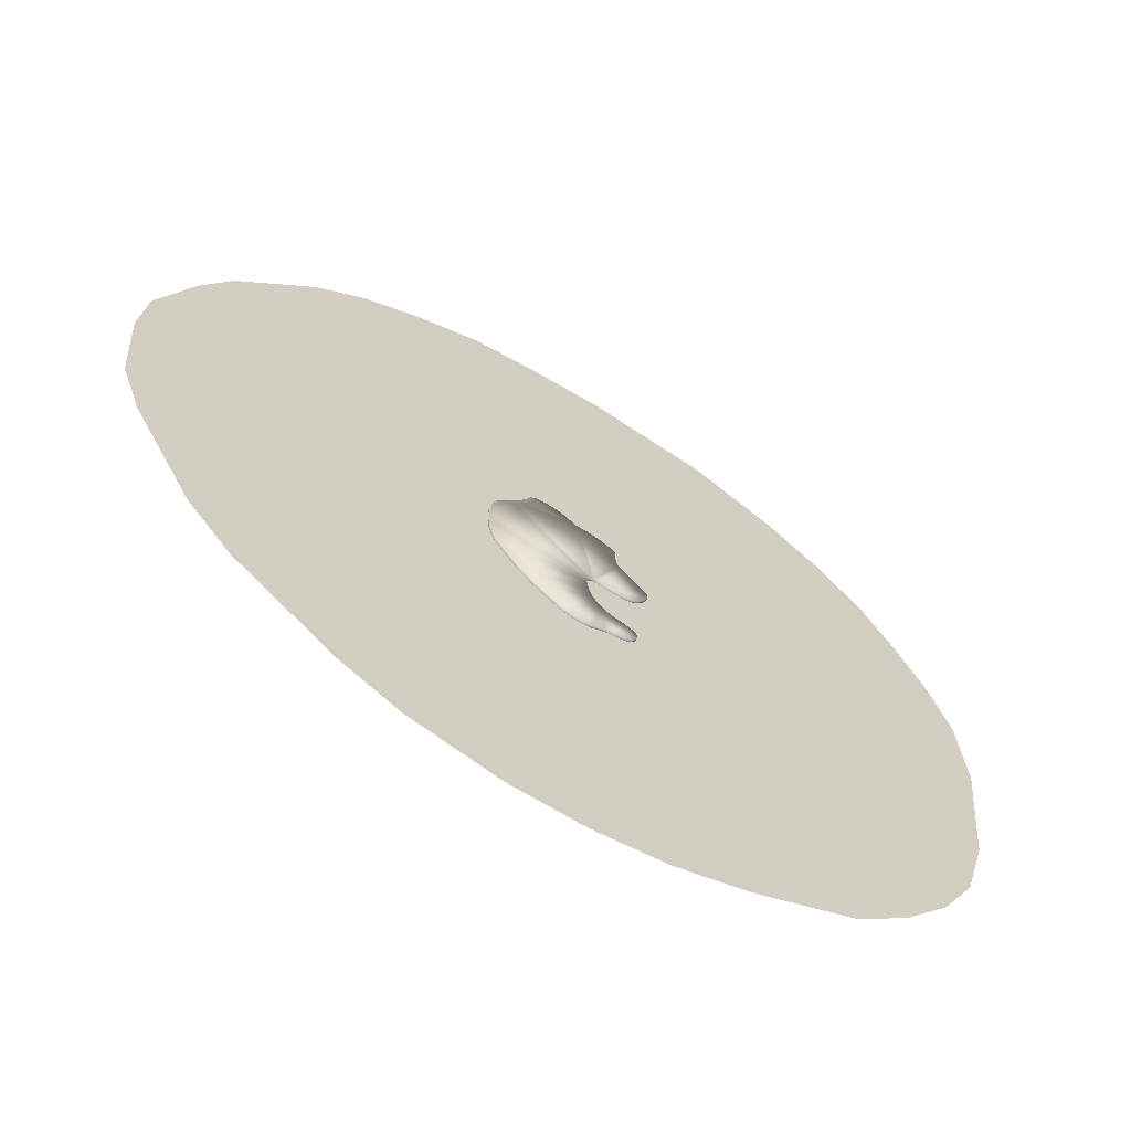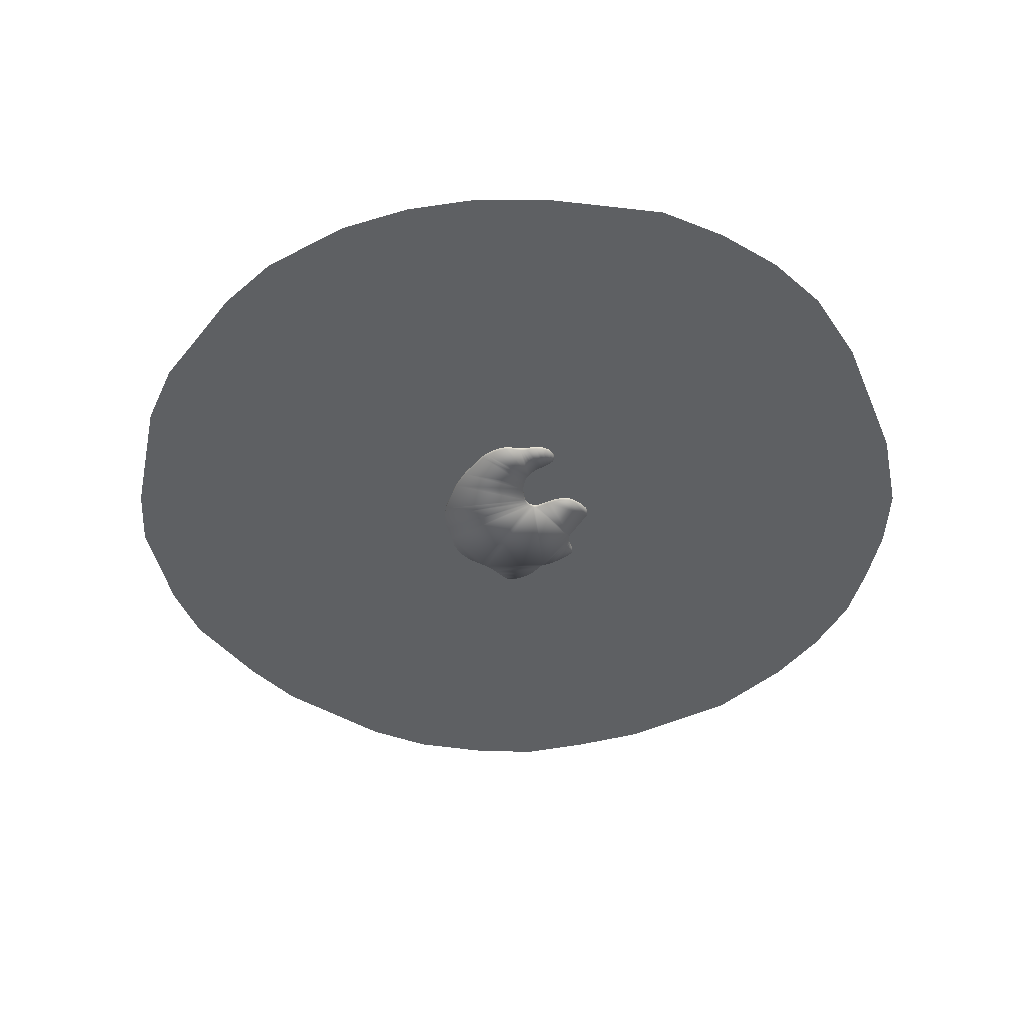
<metadata>
{"format":"obj","ext":"obj","renderer":"f3d","projection":"perspective","resolution":1024,"background":"white","views":[{"elev":-66.1,"azim":150.0,"up":"+Z"},{"elev":-42.7,"azim":-164.3,"up":"+Y"}]}
</metadata>
<code>
o GasCloud2_Mesh2_Model.002
v -0.5836 -0.03033 0.7844
v -0.2698 -0.03033 -0.2002
v -0.2796 0.03033 -0.1753
v -0.2698 0.03033 -0.2002
v -0.8962 0.03033 0.0262
v -0.8962 -0.03033 0.0262
v -0.7619 -0.03033 -0.1224
v 0.2552 0.03033 1.106
v 0.2964 -0.03033 -0.8875
v -0.9194 0.03033 0.1969
v -0.9194 -0.03033 0.1969
v -0.3746 -0.03033 -0.099
v -0.3899 0.03033 -0.09965
v 0.7418 0.03033 -0.2664
v 0.6946 -0.03033 -0.3795
v -0.2796 -0.03033 -0.1753
v -0.2931 0.03033 -0.1522
v -0.7893 -0.03033 -0.1047
v -0.9277 -0.03033 0.09916
v -0.001708 -0.03033 -1.108
v -0.02213 -0.03033 -1.118
v -0.02213 0.03033 -1.118
v 0.3215 0.03033 1.082
v 0.3215 -0.03033 1.082
v -0.7722 0.03033 -0.9678
v -0.7722 -0.03033 -0.9678
v -0.5394 0.03033 0.8387
v -0.5394 -0.03033 0.8387
v 0.7418 -0.03033 -0.2664
v 0.6946 0.03033 -0.3795
v -0.2623 -0.03033 -0.2395
v -0.2623 0.03033 -0.2395
v -0.5399 0.03033 -0.134
v -0.4943 -0.03033 -0.126
v -0.5399 -0.03033 -0.134
v -0.2844 -0.03033 -1.165
v -0.553 -0.03033 -1.085
v -0.553 0.03033 -1.085
v -0.7806 0.03033 -0.1111
v -0.7877 0.03033 -0.866
v -0.3761 -0.03033 -0.6122
v -0.3761 0.03033 -0.6122
v -0.6067 0.03033 0.5336
v -0.6067 -0.03033 0.5336
v 0.7774 0.03033 -0.1071
v 0.2831 0.03033 1.1
v 0.2831 -0.03033 1.1
v 0.2552 -0.03033 1.106
v -0.6226 -0.03033 0.5019
v -0.6226 0.03033 0.5019
v -0.1684 -0.03033 0.9446
v -0.1684 0.03033 0.9446
v -0.4952 -0.03033 0.8613
v -0.4595 -0.03033 0.878
v -0.4952 0.03033 0.8613
v -0.9277 0.03033 0.09916
v -0.933 -0.03033 0.1545
v -0.764 -0.03033 -0.821
v -0.1291 0.03033 -1.155
v -0.1291 -0.03033 -1.155
v -0.07617 -0.03033 1.002
v -0.5836 0.03033 0.7844
v -0.5872 -0.03033 0.6202
v -0.5849 -0.03033 0.6426
v -0.5872 0.03033 0.6202
v -0.7907 -0.03033 -0.8886
v -0.7907 0.03033 -0.8886
v -0.3251 -0.03033 -0.1171
v -0.7833 -0.03033 -0.9394
v -0.7895 0.03033 -0.9095
v -0.7833 0.03033 -0.9394
v -0.4383 -0.03033 -1.102
v -0.5467 -0.03033 -0.7339
v -0.5187 0.03033 -0.7225
v -0.5467 0.03033 -0.7339
v -0.328 0.03033 -0.5353
v -0.328 -0.03033 -0.5353
v 0.7774 -0.03033 -0.1071
v 0.01832 0.03033 -1.098
v -0.725 -0.03033 -1.027
v -0.7469 0.03033 -1.006
v -0.725 0.03033 -1.027
v -0.1349 -0.03033 0.953
v -0.1349 0.03033 0.953
v 0.7684 0.03033 0.4262
v 0.4555 0.03033 -0.7245
v -0.8397 0.03033 -0.0554
v -0.3251 0.03033 -0.1171
v -0.3449 0.03033 -0.1056
v -0.3449 -0.03033 -0.1056
v -0.7469 -0.03033 -1.006
v -0.2447 0.03033 0.9432
v 0.1394 0.03033 1.098
v 0.07355 -0.03033 1.081
v 0.1394 -0.03033 1.098
v -0.7107 0.03033 -0.1403
v -0.7107 -0.03033 -0.1403
v 0.3436 0.03033 1.064
v 0.3436 -0.03033 1.064
v -0.4383 0.03033 -1.102
v -0.5222 0.03033 -1.084
v -0.49 -0.03033 -1.087
v -0.5222 -0.03033 -1.084
v -0.7521 0.03033 -0.1272
v -0.6998 0.03033 -1.044
v -0.6998 -0.03033 -1.044
v -0.9328 -0.03033 0.121
v -0.319 -0.03033 -1.158
v -0.6289 -0.03033 -1.073
v -0.7824 -0.03033 -0.8497
v -0.07617 0.03033 1.002
v -0.7895 -0.03033 -0.9095
v -0.7696 0.03033 -0.8275
v -0.6782 -0.03033 -0.1435
v -0.5187 -0.03033 -0.7225
v -0.4656 0.03033 -0.6934
v 0.4555 -0.03033 -0.7245
v 0.2964 0.03033 -0.8875
v -0.4177 -0.03033 -0.6563
v -0.655 -0.03033 -0.1435
v -0.6782 0.03033 -0.1435
v -0.655 0.03033 -0.1435
v -0.4689 0.03033 -1.092
v -0.4586 -0.03033 -1.095
v 0.3618 0.03033 1.042
v 0.3618 -0.03033 1.042
v -0.9328 0.03033 0.121
v -0.8397 -0.03033 -0.0554
v -0.9281 -0.03033 0.1763
v -0.9072 -0.03033 0.2157
v -0.933 0.03033 0.1545
v -0.9281 0.03033 0.1763
v -0.2892 0.03033 0.9362
v -0.4232 -0.03033 0.8933
v -0.2892 -0.03033 0.9362
v 0.7918 -0.03033 0.2514
v 0.7805 0.03033 0.1597
v 0.7918 0.03033 0.2514
v -0.6289 0.03033 -1.073
v -0.4656 -0.03033 -0.6934
v -0.4177 0.03033 -0.6563
v -0.7183 -0.03033 -0.7947
v -0.6905 -0.03033 -0.7825
v -0.7183 0.03033 -0.7947
v -0.2692 0.03033 -0.3278
v -0.2692 -0.03033 -0.3278
v 0.01054 0.03033 1.056
v 0.01054 -0.03033 1.056
v 0.4407 -0.03033 0.8908
v -0.9072 0.03033 0.2157
v 0.406 -0.03033 0.953
v 0.406 0.03033 0.953
v -0.2962 -0.03033 -0.4488
v -0.2762 0.03033 -0.3685
v -0.2962 0.03033 -0.4488
v -0.2931 -0.03033 -0.1522
v -0.309 -0.03033 -0.4881
v -0.3023 -0.03033 -0.4685
v -0.309 0.03033 -0.4881
v 0.7684 -0.03033 0.4262
v -0.04291 -0.03033 -1.127
v -0.04291 0.03033 -1.127
v 0.07355 0.03033 1.081
v 0.7323 0.03033 0.5151
v -0.5561 0.03033 0.8269
v -0.5561 -0.03033 0.8269
v -0.588 0.03033 0.7541
v -0.5841 0.03033 0.7102
v -0.5841 -0.03033 0.7102
v -0.5754 0.03033 0.8031
v -0.5754 -0.03033 0.8031
v 0.6618 -0.03033 0.622
v 0.6817 0.03033 0.5968
v 0.6618 0.03033 0.622
v -0.2623 -0.03033 -0.2662
v -0.4943 0.03033 -0.126
v -0.001708 0.03033 -1.108
v 0.01832 -0.03033 -1.098
v -0.6088 0.03033 -0.1415
v -0.5858 0.03033 -0.1396
v -0.6088 -0.03033 -0.1415
v -0.5858 -0.03033 -0.1396
v -0.3018 0.03033 -1.162
v -0.2668 0.03033 -1.168
v -0.5927 0.03033 0.5869
v 0.7805 -0.03033 0.1597
v 0.783 -0.03033 -0.02552
v 0.783 0.03033 -0.02552
v -0.1996 0.03033 0.9454
v -0.1996 -0.03033 0.9454
v -0.2334 -0.03033 0.9442
v -0.4232 0.03033 0.8933
v -0.4595 0.03033 0.878
v -0.2136 -0.03033 -1.169
v -0.2136 0.03033 -1.169
v -0.5836 0.03033 0.6651
v -0.5849 0.03033 0.6426
v -0.5836 -0.03033 0.6651
v -0.5906 -0.03033 0.598
v -0.6622 0.03033 -0.7713
v -0.6622 -0.03033 -0.7713
v -0.6905 0.03033 -0.7825
v -0.6337 -0.03033 -0.7609
v -0.6337 0.03033 -0.7609
v -0.6048 -0.03033 -0.7515
v -0.6048 0.03033 -0.7515
v -0.5756 -0.03033 -0.743
v -0.5756 0.03033 -0.743
v 0.7925 0.03033 0.2919
v 0.7925 -0.03033 0.2919
v 0.7323 -0.03033 0.5151
v -0.267 0.03033 0.9403
v -0.267 -0.03033 0.9403
v -0.49 0.03033 -1.087
v -0.7457 0.03033 -0.8078
v -0.7457 -0.03033 -0.8078
v -0.2623 0.03033 -0.2662
v -0.2641 0.03033 -0.2868
v -0.2664 0.03033 -0.3073
v -0.2641 -0.03033 -0.2868
v -0.2762 -0.03033 -0.3685
v -0.2664 -0.03033 -0.3073
v 0.522 0.03033 0.7739
v 0.4794 0.03033 0.831
v 0.522 -0.03033 0.7739
v 0.4794 -0.03033 0.831
v 0.4407 0.03033 0.8908
v -0.3023 0.03033 -0.4685
v -0.3161 0.03033 -0.5075
v -0.3161 -0.03033 -0.5075
v 0.6817 -0.03033 0.5968
v -0.5833 0.03033 0.6877
v -0.5833 -0.03033 0.6877
v -0.588 -0.03033 0.7541
v 0.5683 0.03033 0.7198
v 0.5683 -0.03033 0.7198
v -1.004 0.001045 -4.806
v -1.744 0.001044 -4.59
v -2.837 0.001044 -4.111
v -3.384 0.001044 -3.633
v -3.851 0.001044 -3.075
v -4.204 0.001045 -2.437
v -4.443 0.001045 -1.572
v -4.603 0.001045 -0.02251
v -4.534 0.001045 0.9456
v -4.318 0.001044 1.629
v -4.01 0.001044 2.267
v -3.669 0.001045 2.87
v -3.179 0.001045 3.417
v -2.598 0.001045 3.896
v -1.72 0.001045 4.406
v -0.4442 0.001045 4.717
v 0.2927 0.001045 4.746
v 1.058 0.001045 4.717
v 1.738 0.001045 4.491
v 2.418 0.001044 4.151
v 2.957 0.001044 3.697
v 3.779 0.001044 2.649
v 4.094 0.001044 1.999
v 4.448 0.001044 0.9953
v 4.507 0.001044 0.2868
v 4.425 0.001044 -0.8477
v 4.193 0.001044 -1.517
v 3.536 0.001044 -2.775
v 3.062 0.001044 -3.36
v 2.611 0.001044 -3.724
v 2.049 0.001044 -4.183
v 1.417 0.001044 -4.547
v -0.2601 0.001044 -4.879
v 0.4834 0.001044 -4.823
v -0.2601 0.001044 -4.879
v 1.417 0.001044 -4.547
v 2.049 0.001044 -4.183
v 2.611 0.001044 -3.724
v 3.062 0.001044 -3.36
v 3.536 0.001044 -2.775
v 4.193 0.001044 -1.517
v 4.425 0.001044 -0.8477
v 4.507 0.001044 0.2868
v 4.448 0.001044 0.9953
v 4.094 0.001044 1.999
v 3.779 0.001044 2.649
v 2.957 0.001044 3.697
v 2.418 0.001044 4.151
v 1.738 0.001045 4.491
v 1.058 0.001045 4.717
v 0.2927 0.001045 4.746
v -0.4442 0.001045 4.717
v -1.72 0.001045 4.406
v -2.598 0.001045 3.896
v -3.179 0.001045 3.417
v -3.669 0.001045 2.87
v -4.01 0.001044 2.267
v -4.318 0.001044 1.629
v -4.534 0.001045 0.9456
v -4.603 0.001045 -0.02251
v -4.443 0.001045 -1.572
v -4.204 0.001045 -2.437
v -3.851 0.001044 -3.075
v -3.384 0.001044 -3.633
v -2.837 0.001044 -4.111
v 0.4834 0.001044 -4.823
v -1.744 0.001044 -4.59
v -1.004 0.001045 -4.806
v -1.004 0.001045 -4.806
v -1.744 0.001044 -4.59
v 0.4834 0.001044 -4.823
v -2.837 0.001044 -4.111
v -3.384 0.001044 -3.633
v -3.851 0.001044 -3.075
v -4.204 0.001045 -2.437
v -4.443 0.001045 -1.572
v -4.603 0.001045 -0.02251
v -4.534 0.001045 0.9456
v -4.318 0.001044 1.629
v -4.01 0.001044 2.267
v -3.669 0.001045 2.87
v -3.179 0.001045 3.417
v -2.598 0.001045 3.896
v -1.72 0.001045 4.406
v -0.4442 0.001045 4.717
v 0.2927 0.001045 4.746
v 1.058 0.001045 4.717
v 1.738 0.001045 4.491
v 2.418 0.001044 4.151
v 2.957 0.001044 3.697
v 3.779 0.001044 2.649
v 4.094 0.001044 1.999
v 4.448 0.001044 0.9953
v 4.507 0.001044 0.2868
v 4.425 0.001044 -0.8477
v 4.193 0.001044 -1.517
v 3.536 0.001044 -2.775
v 3.062 0.001044 -3.36
v 2.611 0.001044 -3.724
v 2.049 0.001044 -4.183
v 1.417 0.001044 -4.547
v -0.2601 0.001044 -4.879
v 0.4834 0.001044 -4.823
v -0.2601 0.001044 -4.879
v 1.417 0.001044 -4.547
v 2.049 0.001044 -4.183
v 2.611 0.001044 -3.724
v 3.062 0.001044 -3.36
v 3.536 0.001044 -2.775
v 4.193 0.001044 -1.517
v 4.425 0.001044 -0.8477
v 4.507 0.001044 0.2868
v 4.448 0.001044 0.9953
v 4.094 0.001044 1.999
v 3.779 0.001044 2.649
v 2.957 0.001044 3.697
v 2.418 0.001044 4.151
v 1.738 0.001045 4.491
v 1.058 0.001045 4.717
v 0.2927 0.001045 4.746
v -0.4442 0.001045 4.717
v -1.72 0.001045 4.406
v -2.598 0.001045 3.896
v -3.179 0.001045 3.417
v -3.669 0.001045 2.87
v -4.01 0.001044 2.267
v -4.318 0.001044 1.629
v -4.534 0.001045 0.9456
v -4.603 0.001045 -0.02251
v -4.443 0.001045 -1.572
v -4.204 0.001045 -2.437
v -3.851 0.001044 -3.075
v -3.384 0.001044 -3.633
v -2.837 0.001044 -4.111
v -1.744 0.001044 -4.59
v -1.004 0.001045 -4.806
g GasCloud2_Mesh2_Model.002_Default_OBJ.006
f 350 362 346
f 307 341 342
f 343 344 345
f 307 342 340
f 342 343 340
f 372 340 371
f 370 371 369
f 369 366 368
f 366 367 368
f 364 365 363
f 365 366 343
f 362 363 365
f 360 361 362
f 358 359 357
f 359 360 362
f 357 350 351
f 356 357 351
f 354 355 356
f 352 353 354
f 351 352 356
f 348 349 350
f 346 347 348
f 343 345 365
f 345 346 365
f 340 343 371
f 369 371 366
f 366 371 343
f 357 359 350
f 350 359 362
f 352 354 356
f 348 350 346
f 365 346 362
f 328 332 316
f 339 336 337
f 335 333 334
f 339 338 336
f 336 338 335
f 305 306 338
f 308 309 306
f 309 310 312
f 312 310 311
f 314 315 313
f 313 335 312
f 316 313 315
f 318 316 317
f 320 321 319
f 319 316 318
f 321 327 328
f 322 327 321
f 324 322 323
f 326 324 325
f 327 322 326
f 330 328 329
f 332 330 331
f 335 313 333
f 333 313 332
f 338 306 335
f 309 312 306
f 312 335 306
f 321 328 319
f 328 316 319
f 326 322 324
f 330 332 328
f 313 316 332
f 259 263 247
f 302 267 268
f 266 264 265
f 302 269 267
f 267 269 266
f 237 238 269
f 239 240 238
f 240 241 243
f 243 241 242
f 245 246 244
f 244 266 243
f 247 244 246
f 249 247 248
f 251 252 250
f 250 247 249
f 252 258 259
f 253 258 252
f 255 253 254
f 257 255 256
f 258 253 257
f 261 259 260
f 263 261 262
f 266 244 264
f 264 244 263
f 269 238 266
f 240 243 238
f 243 266 238
f 252 259 250
f 259 247 250
f 257 253 255
f 261 263 259
f 244 247 263
f 281 277 293
f 270 273 272
f 274 276 275
f 270 271 273
f 273 271 274
f 304 303 271
f 301 300 303
f 300 299 297
f 297 299 298
f 295 294 296
f 296 274 297
f 293 296 294
f 291 293 292
f 289 288 290
f 290 293 291
f 288 282 281
f 287 282 288
f 285 287 286
f 283 285 284
f 282 287 283
f 279 281 280
f 277 279 278
f 274 296 276
f 276 296 277
f 271 303 274
f 300 297 303
f 297 274 303
f 288 281 290
f 281 293 290
f 283 287 285
f 279 277 281
f 296 293 277
g GasCloud2_Mesh2_Model.002_Default_OBJ.003
f 44 50 49
f 16 4 2
f 67 110 40
f 34 13 12
f 209 160 210
f 23 99 98
f 127 57 131
f 9 86 117
f 46 24 23
f 118 178 79
f 96 7 104
f 195 36 184
f 121 97 96
f 99 125 98
f 5 19 56
f 44 12 90
f 137 138 186
f 42 77 76
f 59 194 195
f 1 170 62
f 37 101 103
f 165 28 27
f 91 82 80
f 18 87 39
f 119 116 140
f 2 32 31
f 171 165 170
f 58 40 110
f 123 100 124
f 105 80 82
f 167 1 62
f 214 103 101
f 25 69 71
f 17 68 88
f 8 47 46
f 15 14 29
f 157 158 159
f 199 43 44
f 132 11 10
f 141 41 42
f 224 225 223
f 112 71 69
f 156 3 16
f 61 84 83
f 73 75 208
f 87 6 5
f 57 132 131
f 81 26 25
f 60 162 161
f 211 85 164
f 94 147 148
f 217 31 32
f 134 133 192
f 190 189 92
f 88 90 89
f 63 64 65
f 163 95 93
f 164 231 211
f 49 150 130
f 19 127 56
f 48 93 95
f 72 183 108
f 113 58 215
f 70 66 67
f 106 139 109
f 181 122 179
f 117 30 15
f 126 151 125
f 140 74 115
f 29 45 78
f 111 148 147
f 11 150 10
f 20 21 177
f 83 52 51
f 38 109 139
f 121 104 39
f 145 154 146
f 44 43 50
f 16 3 4
f 67 66 110
f 34 176 13
f 209 85 160
f 23 24 99
f 127 107 57
f 9 118 86
f 46 47 24
f 118 9 178
f 96 97 7
f 195 194 36
f 121 114 97
f 39 104 18
f 18 104 7
f 99 126 125
f 5 6 19
f 72 108 119
f 108 36 119
f 41 161 21
f 36 194 119
f 194 60 119
f 119 60 161
f 77 178 9
f 21 20 41
f 20 178 41
f 9 117 153
f 9 230 77
f 117 15 175
f 15 29 31
f 29 78 2
f 78 187 2
f 117 221 153
f 186 136 160
f 136 210 160
f 221 117 146
f 187 186 16
f 146 117 222
f 230 9 157
f 9 153 158
f 178 77 41
f 161 41 119
f 157 9 158
f 124 72 140
f 186 160 211
f 211 231 186
f 231 172 186
f 172 236 186
f 102 124 115
f 222 117 220
f 236 225 68
f 220 117 175
f 225 226 83
f 109 37 205
f 37 103 205
f 109 203 201
f 103 102 73
f 72 119 140
f 186 236 156
f 106 109 201
f 203 109 205
f 91 80 143
f 80 106 143
f 143 106 201
f 69 26 142
f 26 91 143
f 66 112 142
f 112 69 142
f 66 142 216
f 110 66 216
f 58 110 216
f 143 142 26
f 207 205 103
f 226 149 83
f 151 126 95
f 175 15 31
f 149 151 148
f 73 207 103
f 126 24 48
f 31 29 2
f 126 99 24
f 47 48 24
f 48 95 126
f 95 94 151
f 94 148 151
f 148 61 149
f 61 83 149
f 115 73 102
f 225 83 51
f 140 115 124
f 68 51 90
f 51 190 199
f 190 191 63
f 191 213 63
f 213 135 63
f 135 134 64
f 134 54 198
f 54 53 233
f 134 198 64
f 53 28 169
f 28 166 234
f 169 28 234
f 171 1 234
f 234 166 171
f 135 64 63
f 53 169 233
f 190 63 199
f 233 198 54
f 51 68 225
f 51 199 44
f 51 44 90
f 2 187 16
f 44 49 12
f 49 130 35
f 130 11 129
f 182 130 181
f 129 57 130
f 107 19 130
f 19 6 130
f 6 128 130
f 128 18 120
f 97 114 18
f 114 120 18
f 120 181 128
f 182 35 130
f 35 34 49
f 34 12 49
f 181 130 128
f 18 7 97
f 57 107 130
f 16 186 156
f 156 236 68
f 210 136 209
f 136 186 138
f 209 136 138
f 187 78 45
f 186 187 188
f 187 45 188
f 188 137 186
f 42 41 77
f 59 60 194
f 1 171 170
f 37 38 101
f 165 166 28
f 91 81 82
f 18 128 87
f 12 13 89
f 119 141 116
f 2 4 32
f 171 166 165
f 58 113 40
f 124 102 214
f 214 123 124
f 100 72 124
f 105 106 80
f 89 90 12
f 167 234 1
f 214 102 103
f 25 26 69
f 17 156 68
f 8 48 47
f 15 30 14
f 155 228 153
f 228 159 158
f 153 228 158
f 229 76 77
f 159 229 230
f 229 77 230
f 230 157 159
f 199 185 43
f 132 129 11
f 141 119 41
f 226 225 224
f 225 236 223
f 226 224 227
f 172 231 173
f 149 226 227
f 236 172 174
f 172 173 174
f 174 235 236
f 235 223 236
f 112 70 71
f 156 17 3
f 61 111 84
f 142 143 144
f 142 215 216
f 201 203 200
f 203 205 204
f 202 143 200
f 215 142 144
f 58 216 215
f 200 143 201
f 205 207 206
f 207 73 208
f 202 144 143
f 203 204 200
f 73 115 74
f 204 205 206
f 73 74 75
f 208 206 207
f 87 128 6
f 57 129 132
f 81 91 26
f 60 59 162
f 211 160 85
f 94 163 147
f 217 175 31
f 27 28 53
f 54 134 192
f 134 135 133
f 27 53 55
f 53 54 55
f 192 193 54
f 193 55 54
f 191 190 92
f 191 212 213
f 212 191 92
f 213 212 133
f 135 213 133
f 190 51 52
f 52 189 190
f 88 68 90
f 196 197 198
f 197 65 64
f 198 197 64
f 65 185 199
f 199 63 65
f 163 94 95
f 184 36 183
f 36 108 183
f 164 173 231
f 49 50 150
f 19 107 127
f 48 8 93
f 72 100 183
f 70 112 66
f 106 105 139
f 34 35 176
f 35 182 33
f 176 35 33
f 181 120 122
f 120 114 121
f 120 121 122
f 182 181 180
f 33 182 180
f 179 180 181
f 117 86 30
f 149 227 152
f 149 152 151
f 152 125 151
f 140 116 74
f 232 196 198
f 233 169 168
f 169 234 168
f 232 198 233
f 167 168 234
f 168 232 233
f 29 14 45
f 111 61 148
f 11 130 150
f 161 162 22
f 177 79 178
f 161 22 21
f 22 177 21
f 178 20 177
f 83 84 52
f 38 37 109
f 215 144 67
f 144 202 25
f 202 200 105
f 200 204 139
f 105 200 139
f 204 206 139
f 139 206 38
f 206 208 101
f 202 105 82
f 215 40 113
f 67 40 215
f 71 70 144
f 70 67 144
f 81 25 202
f 25 71 144
f 82 81 202
f 38 206 101
f 208 75 101
f 214 101 75
f 214 75 74
f 123 214 74
f 74 116 123
f 123 116 100
f 116 141 100
f 183 100 141
f 141 42 162
f 195 141 59
f 195 184 141
f 184 183 141
f 162 59 141
f 177 22 42
f 22 162 42
f 118 79 76
f 79 177 42
f 118 228 155
f 30 86 217
f 86 118 155
f 154 86 155
f 45 14 4
f 14 30 32
f 219 86 145
f 137 188 3
f 188 45 4
f 217 86 218
f 209 138 85
f 138 137 85
f 85 137 164
f 174 173 137
f 173 164 137
f 235 174 137
f 86 219 218
f 86 154 145
f 228 118 159
f 42 76 79
f 76 229 118
f 223 235 88
f 235 137 17
f 32 30 217
f 229 159 118
f 224 223 84
f 227 224 84
f 14 32 4
f 125 152 93
f 8 125 93
f 152 227 147
f 98 125 46
f 46 125 8
f 46 23 98
f 163 93 152
f 111 147 227
f 147 163 152
f 84 111 227
f 188 4 3
f 137 3 17
f 52 84 223
f 52 223 88
f 235 17 88
f 92 189 65
f 189 52 185
f 65 189 185
f 212 92 65
f 192 133 197
f 133 212 65
f 197 133 65
f 55 193 232
f 193 192 196
f 196 192 197
f 165 27 167
f 27 55 168
f 62 170 167
f 168 167 27
f 165 167 170
f 193 196 232
f 52 88 89
f 52 89 43
f 232 168 55
f 52 43 185
f 89 13 50
f 13 176 50
f 176 33 50
f 43 89 50
f 33 180 150
f 50 33 150
f 180 179 150
f 179 122 87
f 150 179 87
f 122 121 39
f 121 96 104
f 39 87 122
f 87 5 150
f 5 56 150
f 56 127 10
f 131 132 10
f 10 150 56
f 131 10 127
f 146 222 219
f 222 220 218
f 220 175 217
f 218 219 222
f 219 145 146
f 220 217 218
f 153 221 155
f 221 146 154
f 155 221 154

</code>
